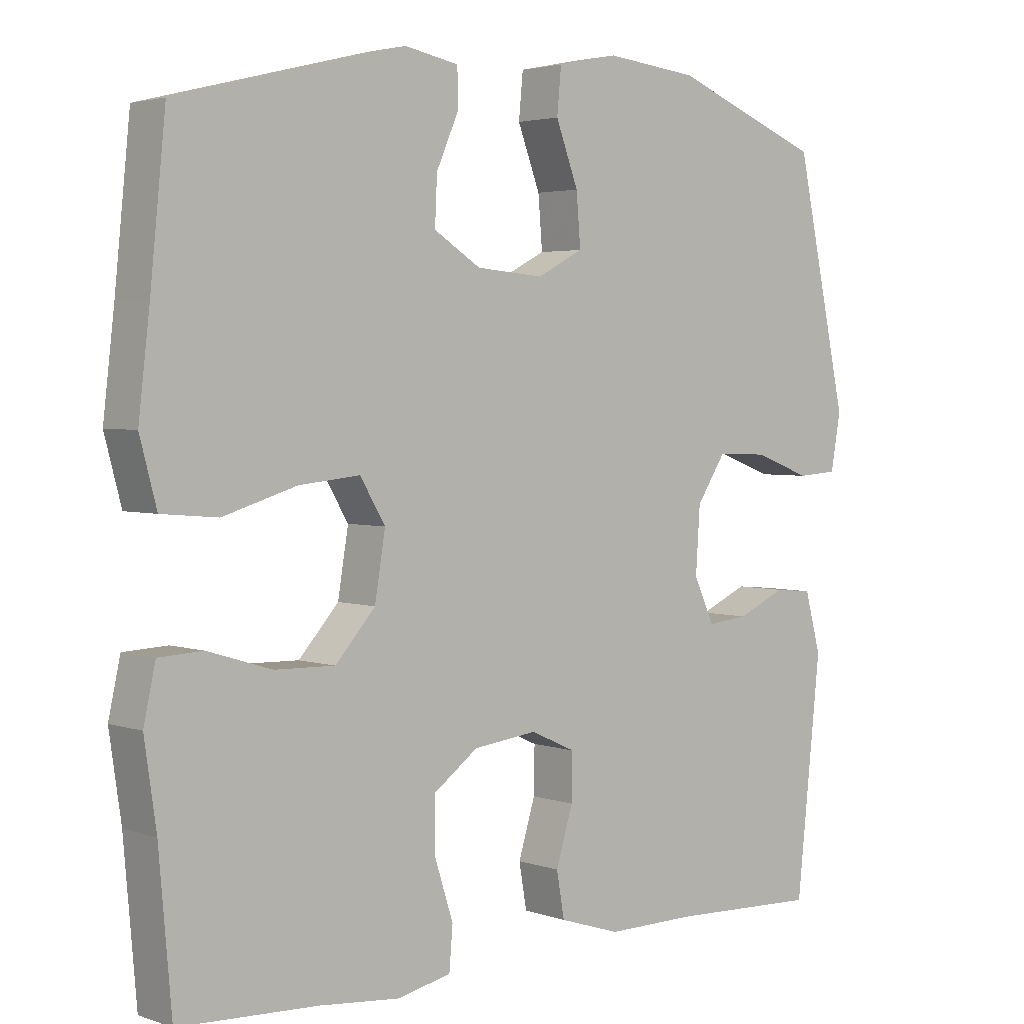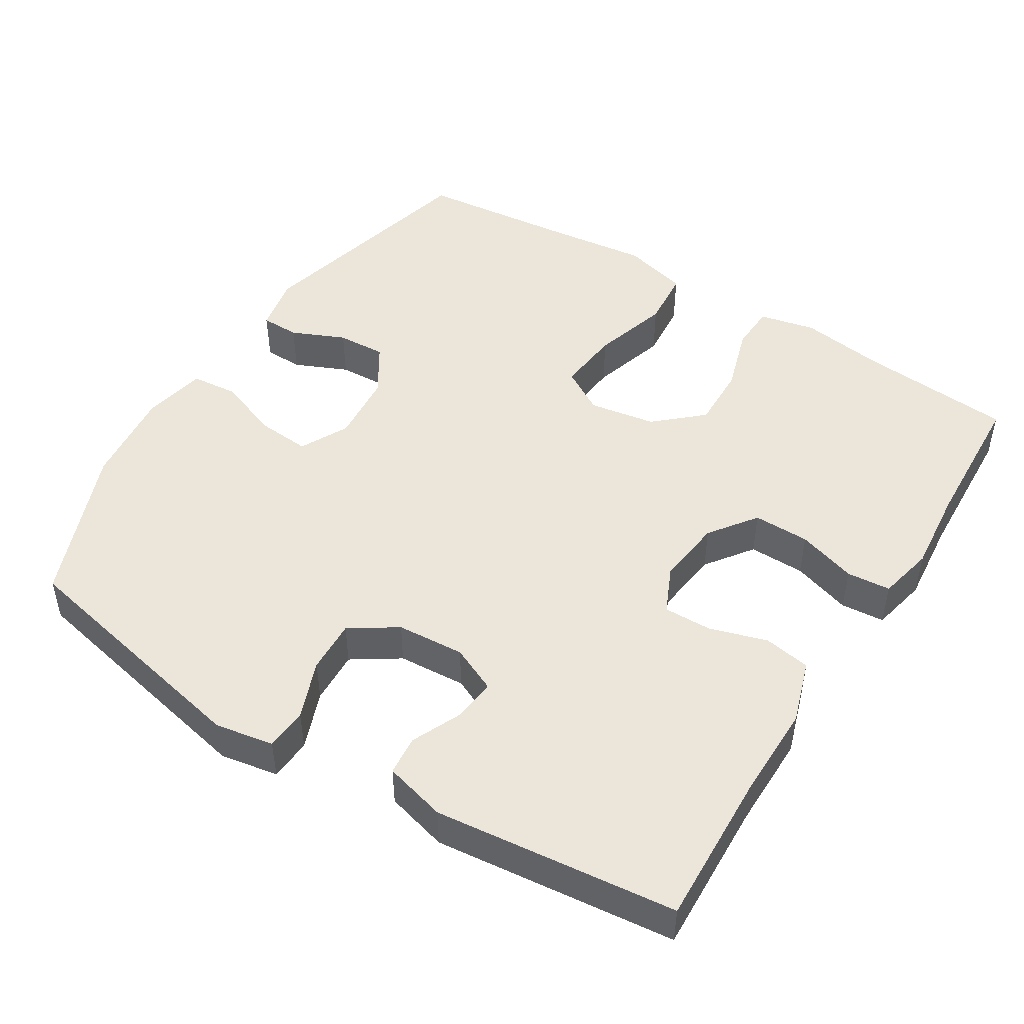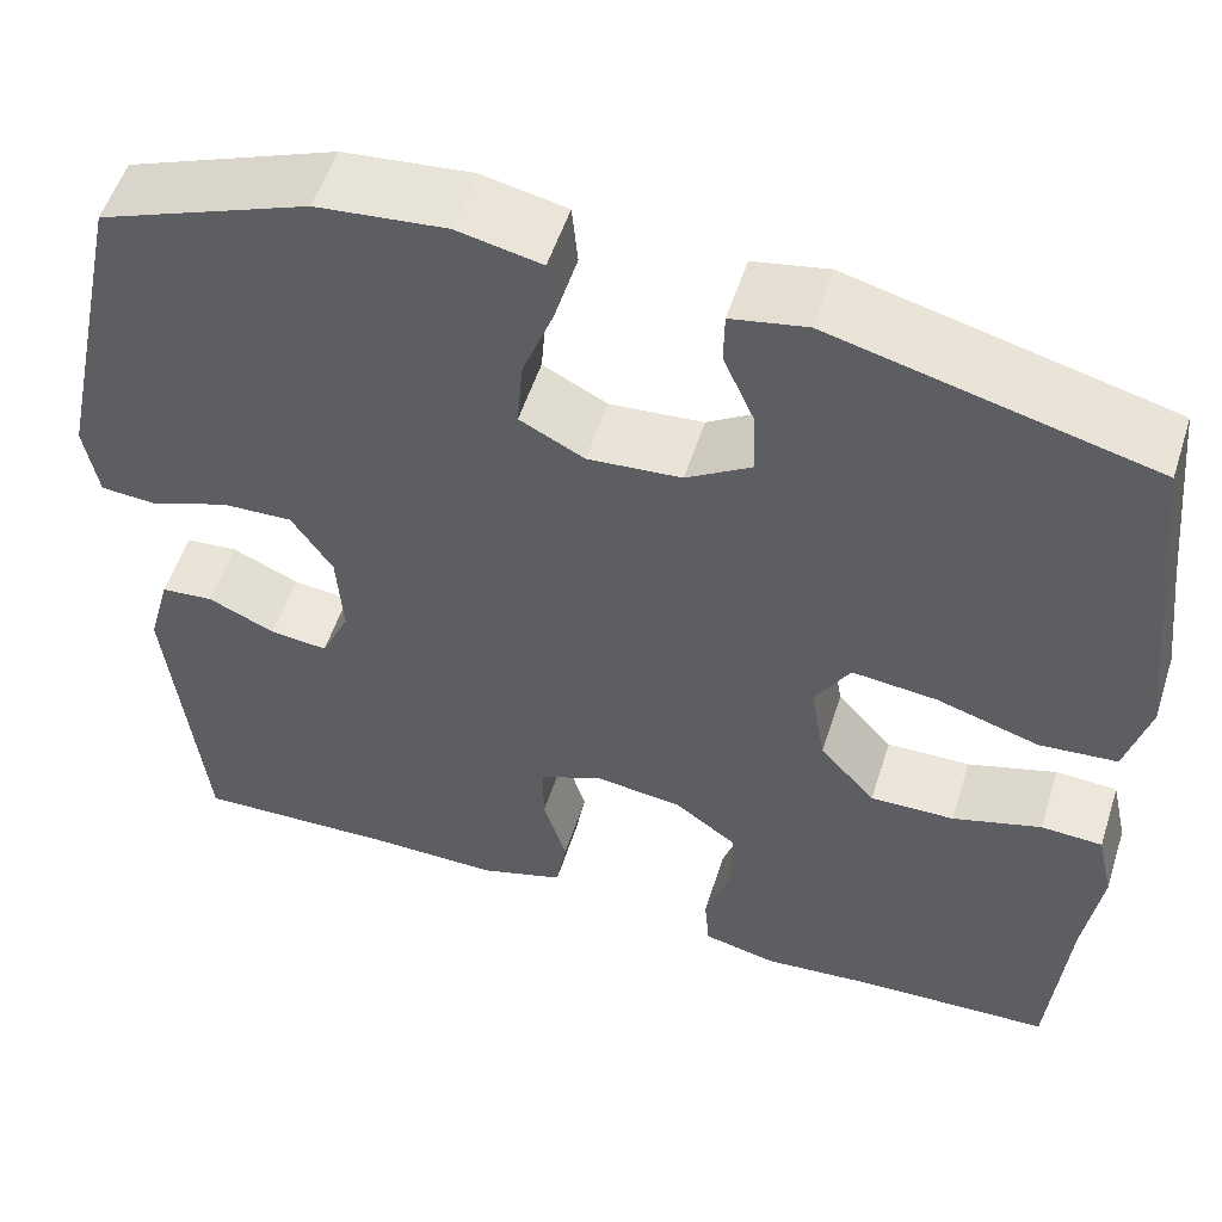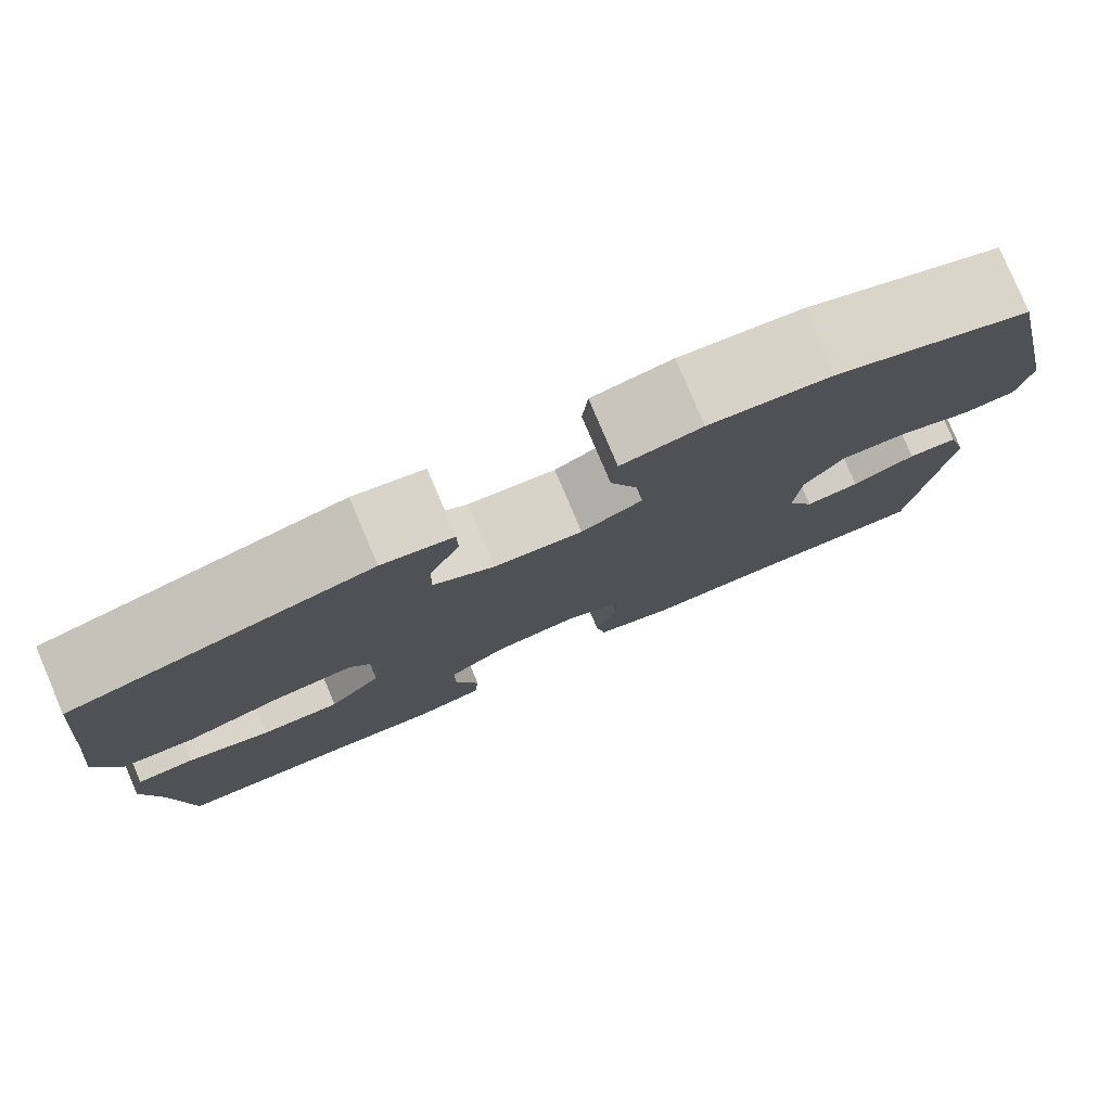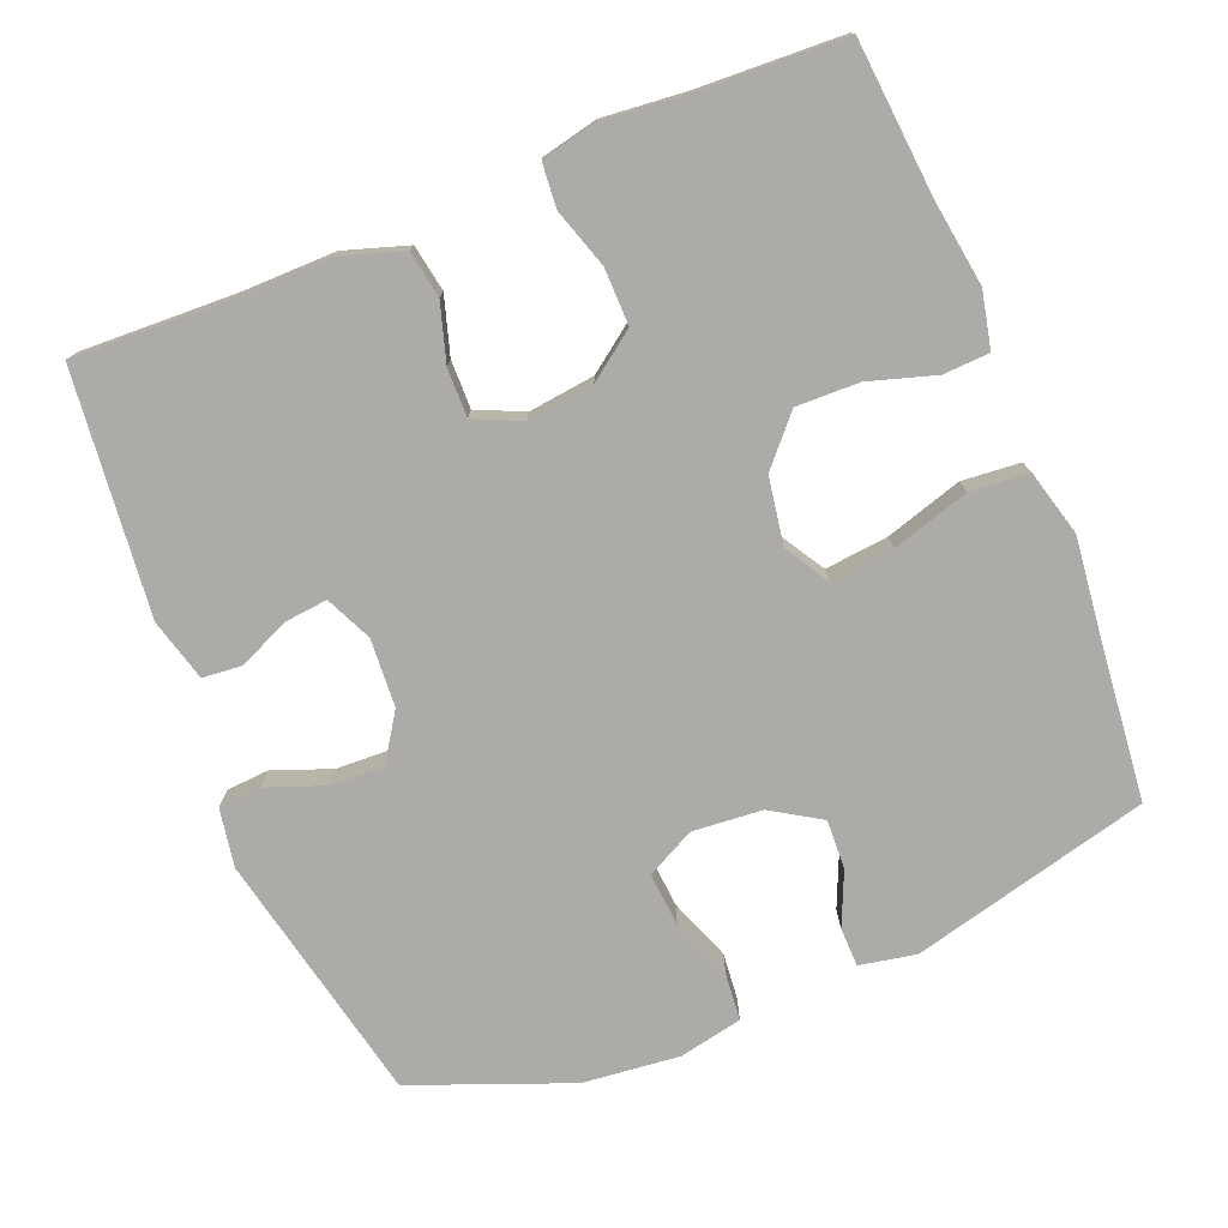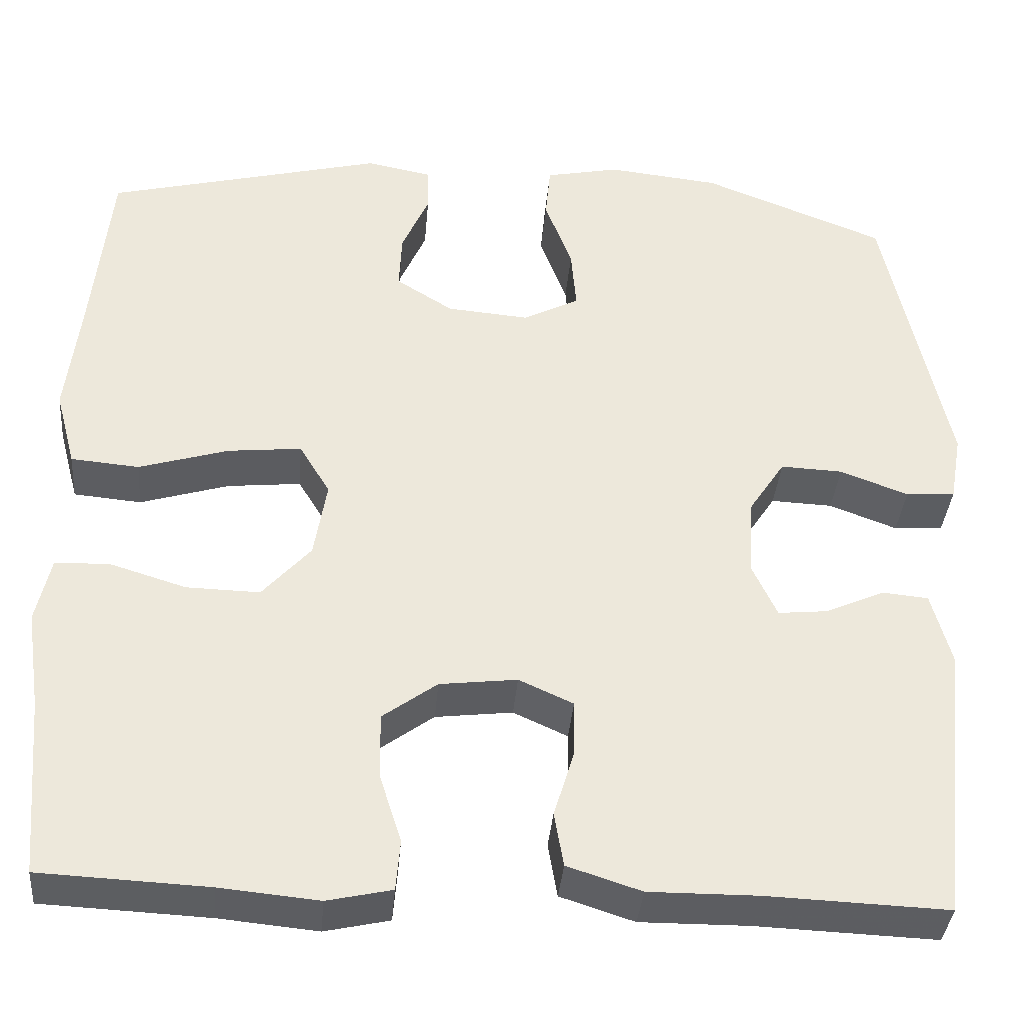
<metadata>
{"format":"obj","ext":"obj","renderer":"f3d","projection":"perspective","resolution":1024,"background":"white","views":[{"elev":3.2,"azim":-41.1,"up":"+Z"},{"elev":48.1,"azim":121.8,"up":"+Y"},{"elev":54.3,"azim":-162.3,"up":"+Z"},{"elev":79.8,"azim":-23.0,"up":"+Z"},{"elev":-76.3,"azim":-157.9,"up":"+Y"},{"elev":-37.0,"azim":-4.9,"up":"+Z"}]}
</metadata>
<code>
v -0.5 0.07 -0.5
v -0.518 0.07 -0.29
v -0.535 0.07 -0.173
v -0.518 0.07 -0.096
v -0.455 0.07 -0.093
v -0.364 0.07 -0.121
v -0.278 0.07 -0.123
v -0.221 0.07 -0.059
v -0.206 0.07 0.032
v -0.242 0.07 0.092
v -0.329 0.07 0.083
v -0.434 0.07 0.051
v -0.514 0.07 0.058
v -0.538 0.07 0.148
v -0.522 0.07 0.285
v -0.5 0.07 0.5
v -0.174 0.07 0.582
v -0.097 0.07 0.567
v -0.096 0.07 0.514
v -0.128 0.07 0.441
v -0.131 0.07 0.374
v -0.064 0.07 0.332
v 0.032 0.07 0.324
v 0.098 0.07 0.358
v 0.092 0.07 0.431
v 0.06 0.07 0.516
v 0.066 0.07 0.58
v 0.153 0.07 0.598
v 0.285 0.07 0.584
v 0.5 0.07 0.5
v 0.574 0.07 0.155
v 0.56 0.07 0.075
v 0.502 0.07 0.071
v 0.422 0.07 0.101
v 0.349 0.07 0.104
v 0.307 0.07 0.04
v 0.301 0.07 -0.053
v 0.33 0.07 -0.116
v 0.389 0.07 -0.11
v 0.458 0.07 -0.079
v 0.512 0.07 -0.084
v 0.535 0.07 -0.169
v 0.5 0.07 -0.5
v 0.288 0.07 -0.492
v 0.159 0.07 -0.493
v 0.072 0.07 -0.465
v 0.061 0.07 -0.401
v 0.085 0.07 -0.322
v 0.086 0.07 -0.256
v 0.022 0.07 -0.227
v -0.069 0.07 -0.238
v -0.133 0.07 -0.285
v -0.132 0.07 -0.362
v -0.106 0.07 -0.443
v -0.111 0.07 -0.503
v -0.187 0.07 -0.52
v -0.303 0.07 -0.509
v -0.5 0 -0.5
v -0.518 0 -0.29
v -0.535 0 -0.173
v -0.518 0 -0.096
v -0.455 0 -0.093
v -0.364 0 -0.121
v -0.278 0 -0.123
v -0.221 0 -0.059
v -0.206 0 0.032
v -0.242 0 0.092
v -0.329 0 0.083
v -0.434 0 0.051
v -0.514 0 0.058
v -0.538 0 0.148
v -0.522 0 0.285
v -0.5 0 0.5
v -0.174 0 0.582
v -0.097 0 0.567
v -0.096 0 0.514
v -0.128 0 0.441
v -0.131 0 0.374
v -0.064 0 0.332
v 0.032 0 0.324
v 0.098 0 0.358
v 0.092 0 0.431
v 0.06 0 0.516
v 0.066 0 0.58
v 0.153 0 0.598
v 0.285 0 0.584
v 0.5 0 0.5
v 0.574 0 0.155
v 0.56 0 0.075
v 0.502 0 0.071
v 0.422 0 0.101
v 0.349 0 0.104
v 0.307 0 0.04
v 0.301 0 -0.053
v 0.33 0 -0.116
v 0.389 0 -0.11
v 0.458 0 -0.079
v 0.512 0 -0.084
v 0.535 0 -0.169
v 0.5 0 -0.5
v 0.288 0 -0.492
v 0.159 0 -0.493
v 0.072 0 -0.465
v 0.061 0 -0.401
v 0.085 0 -0.322
v 0.086 0 -0.256
v 0.022 0 -0.227
v -0.069 0 -0.238
v -0.133 0 -0.285
v -0.132 0 -0.362
v -0.106 0 -0.443
v -0.111 0 -0.503
v -0.187 0 -0.52
v -0.303 0 -0.509
f 55 56 57
f 54 55 57
f 53 54 57
f 57 1 2
f 53 57 2
f 52 53 2
f 4 5 6
f 3 4 6
f 2 3 6
f 52 2 6
f 51 52 6
f 50 51 6 7
f 46 47 48
f 45 46 48
f 44 45 48
f 44 48 49
f 43 44 49
f 42 43 49
f 41 42 49
f 40 41 49
f 39 40 49
f 38 39 49 50
f 32 33 34
f 31 32 34
f 30 31 34
f 29 30 34
f 28 29 34
f 27 28 34
f 26 27 34
f 25 26 34
f 24 25 34 35
f 23 24 35 36
f 18 19 20
f 17 18 20
f 16 17 20
f 15 16 20
f 15 20 21
f 14 15 21
f 13 14 21
f 12 13 21
f 11 12 21
f 10 11 21 22
f 50 7 8
f 38 50 8
f 37 38 8
f 23 36 37
f 22 23 37
f 10 22 37
f 9 10 37
f 8 9 37
f 114 113 112
f 114 112 111
f 114 111 110
f 59 58 114
f 59 114 110
f 59 110 109
f 63 62 61
f 63 61 60
f 63 60 59
f 63 59 109
f 63 109 108
f 64 63 108 107
f 105 104 103
f 105 103 102
f 105 102 101
f 106 105 101
f 106 101 100
f 106 100 99
f 106 99 98
f 106 98 97
f 106 97 96
f 107 106 96 95
f 91 90 89
f 91 89 88
f 91 88 87
f 91 87 86
f 91 86 85
f 91 85 84
f 91 84 83
f 91 83 82
f 92 91 82 81
f 93 92 81 80
f 77 76 75
f 77 75 74
f 77 74 73
f 77 73 72
f 78 77 72
f 78 72 71
f 78 71 70
f 78 70 69
f 78 69 68
f 79 78 68 67
f 65 64 107
f 65 107 95
f 65 95 94
f 94 93 80
f 94 80 79
f 94 79 67
f 94 67 66
f 94 66 65
f 1 58 59 2
f 2 59 60 3
f 3 60 61 4
f 4 61 62 5
f 5 62 63 6
f 6 63 64 7
f 7 64 65 8
f 8 65 66 9
f 9 66 67 10
f 10 67 68 11
f 11 68 69 12
f 12 69 70 13
f 13 70 71 14
f 14 71 72 15
f 15 72 73 16
f 16 73 74 17
f 17 74 75 18
f 18 75 76 19
f 19 76 77 20
f 20 77 78 21
f 21 78 79 22
f 22 79 80 23
f 23 80 81 24
f 24 81 82 25
f 25 82 83 26
f 26 83 84 27
f 27 84 85 28
f 28 85 86 29
f 29 86 87 30
f 30 87 88 31
f 31 88 89 32
f 32 89 90 33
f 33 90 91 34
f 34 91 92 35
f 35 92 93 36
f 36 93 94 37
f 37 94 95 38
f 38 95 96 39
f 39 96 97 40
f 40 97 98 41
f 41 98 99 42
f 42 99 100 43
f 43 100 101 44
f 44 101 102 45
f 45 102 103 46
f 46 103 104 47
f 47 104 105 48
f 48 105 106 49
f 49 106 107 50
f 50 107 108 51
f 51 108 109 52
f 52 109 110 53
f 53 110 111 54
f 54 111 112 55
f 55 112 113 56
f 56 113 114 57
f 57 114 58 1

</code>
